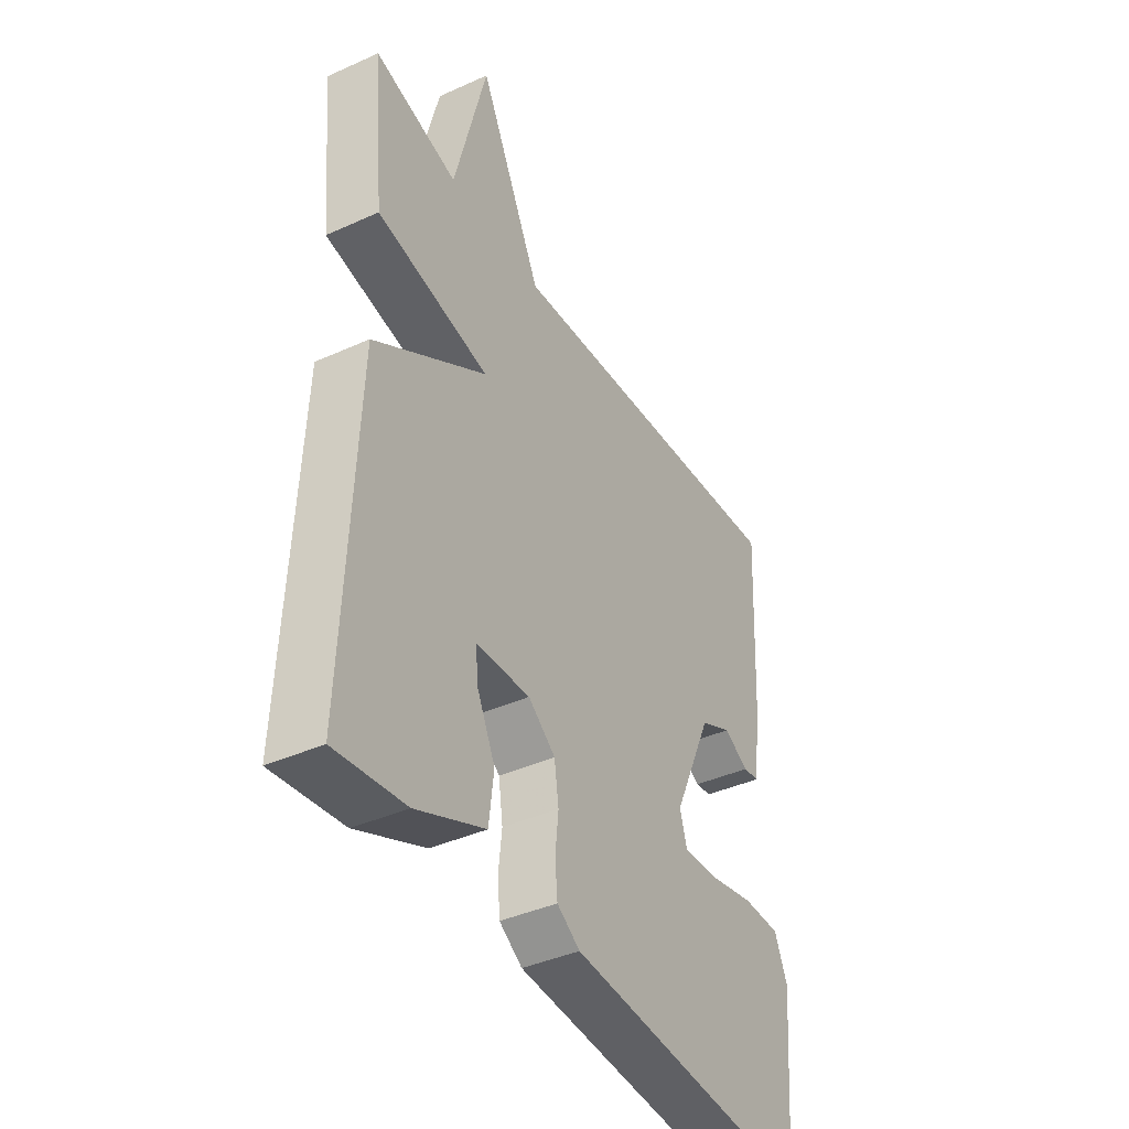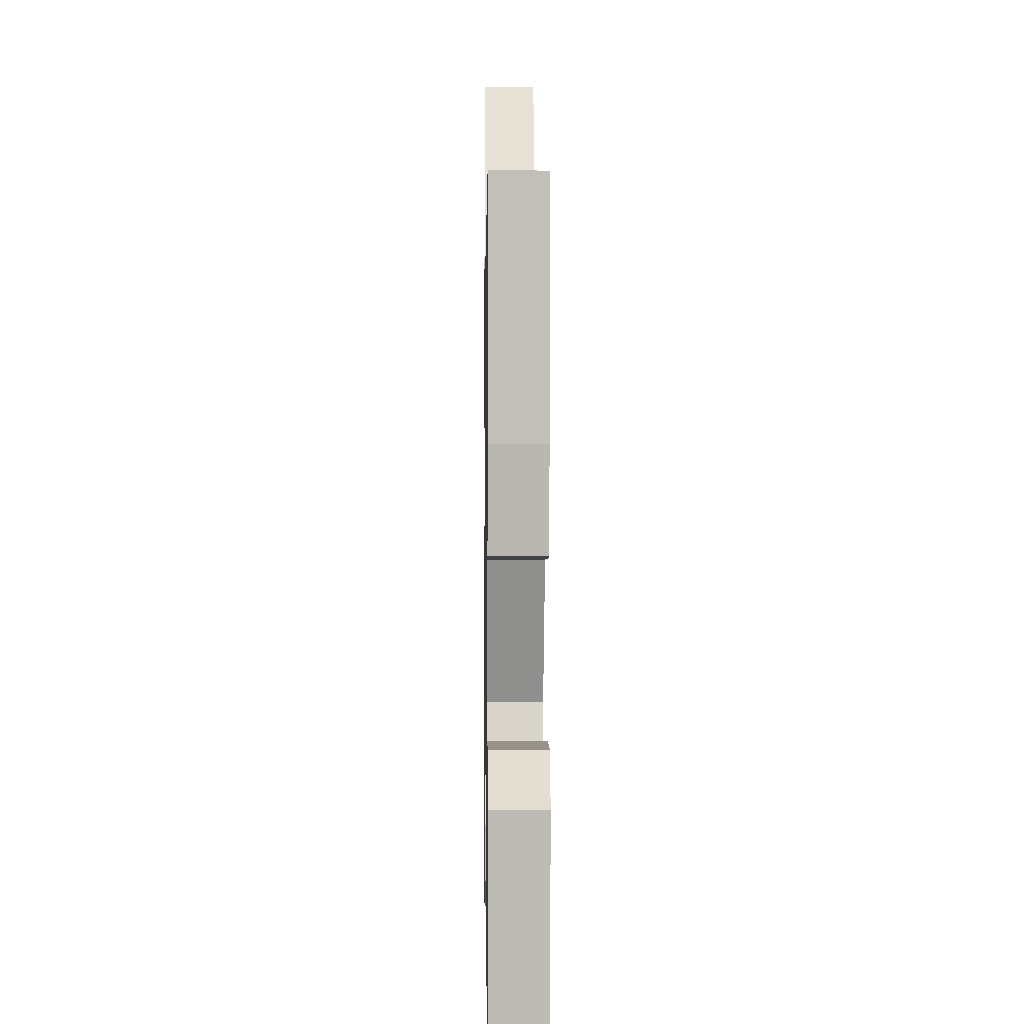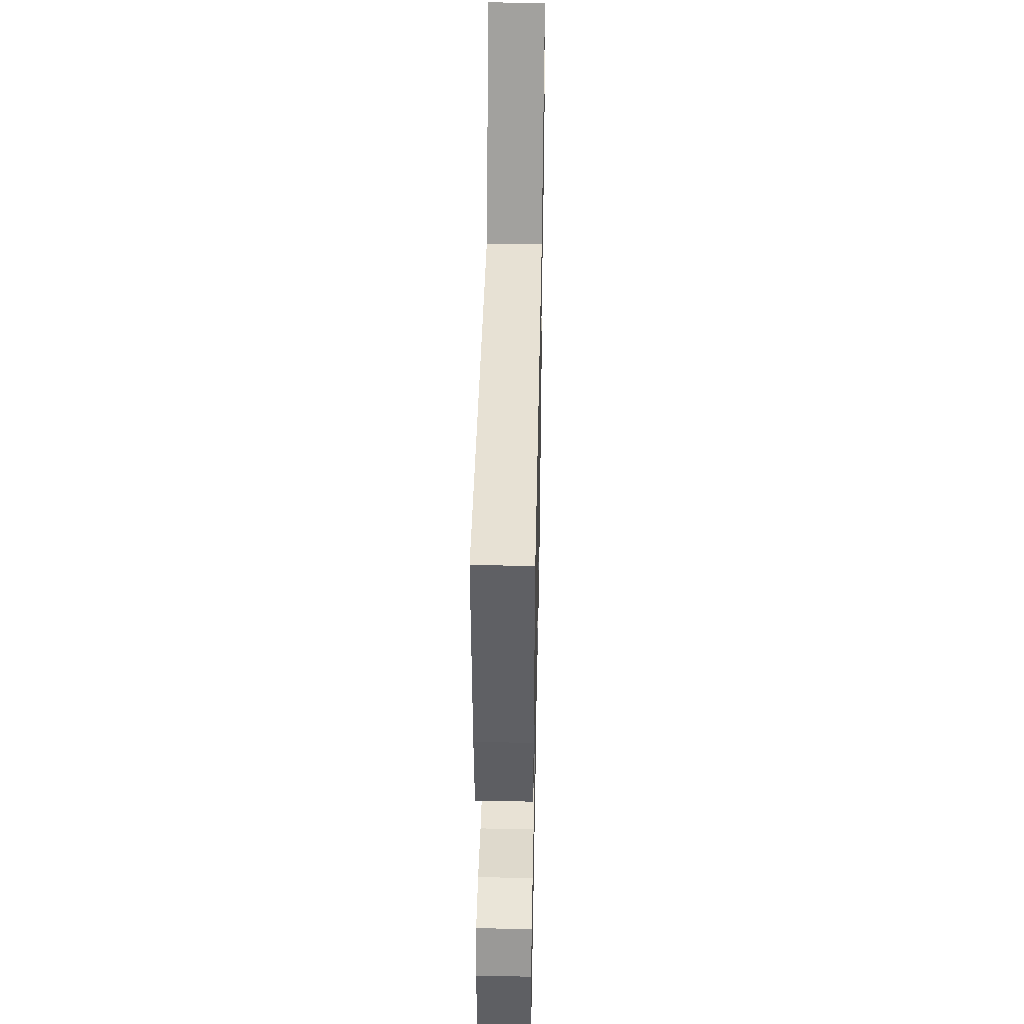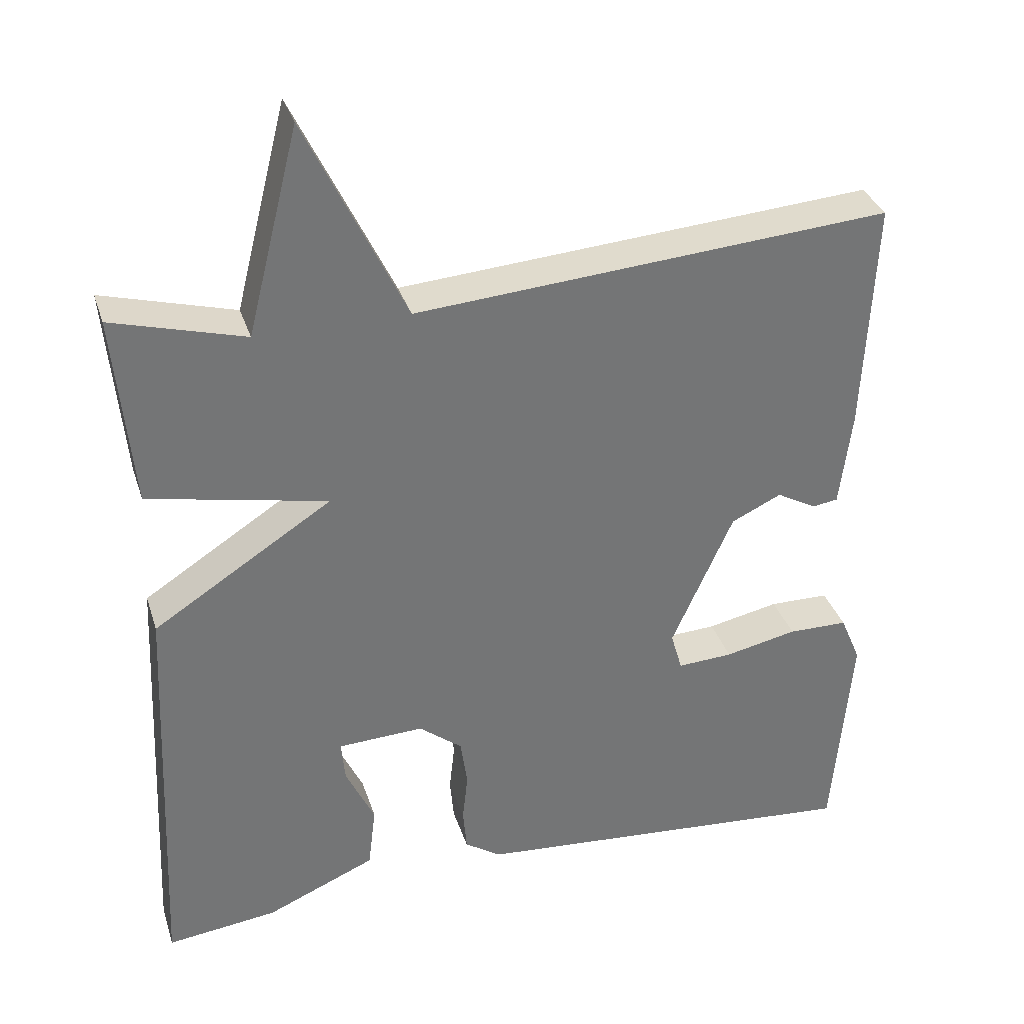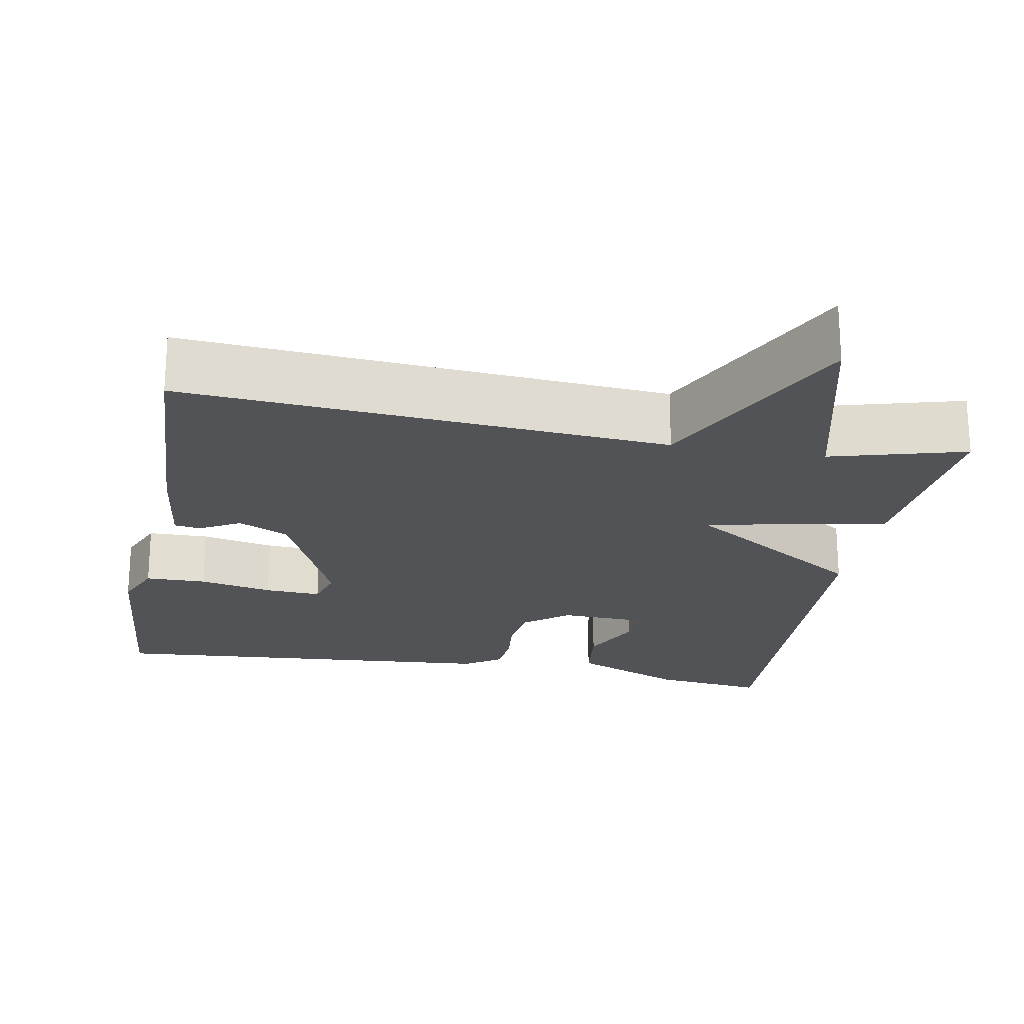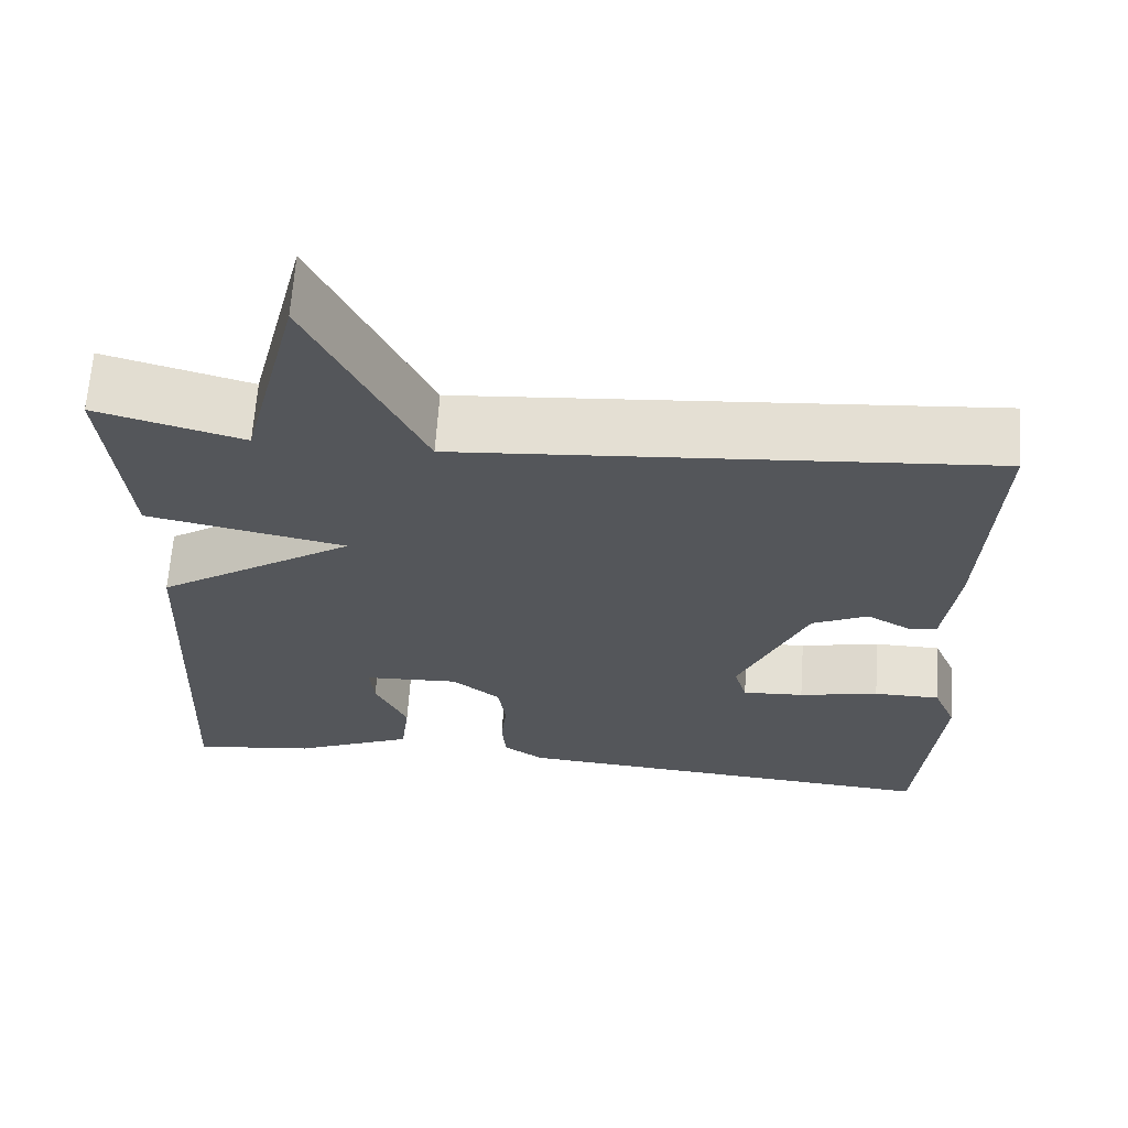
<metadata>
{"format":"obj","ext":"obj","renderer":"f3d","projection":"perspective","resolution":1024,"background":"white","views":[{"elev":-40.4,"azim":119.0,"up":"+Z"},{"elev":0.7,"azim":-90.9,"up":"+Z"},{"elev":43.8,"azim":-88.8,"up":"+Z"},{"elev":33.7,"azim":163.3,"up":"+Z"},{"elev":-21.9,"azim":-10.4,"up":"+Y"},{"elev":64.8,"azim":-176.1,"up":"+Z"}]}
</metadata>
<code>
v 0.5 0.07 -0.5
v 0.354 0.07 -0.482
v 0.21 0.07 -0.42
v 0.2 0.07 -0.337
v 0.238 0.07 -0.257
v 0.243 0.07 -0.203
v 0.13 0.07 -0.198
v 0.073 0.07 -0.243
v 0.064 0.07 -0.306
v 0.071 0.07 -0.371
v 0.066 0.07 -0.427
v 0.018 0.07 -0.459
v -0.5 0.07 -0.5
v -0.525 0.07 -0.214
v -0.498 0.07 -0.15
v -0.419 0.07 -0.149
v -0.324 0.07 -0.169
v -0.251 0.07 -0.173
v -0.236 0.07 -0.121
v -0.317 0.07 0.06
v -0.383 0.07 0.091
v -0.435 0.07 0.062
v -0.469 0.07 0.067
v -0.485 0.07 0.194
v -0.5 0.07 0.5
v 0.126 0.07 0.452
v 0.258 0.07 0.723
v 0.326 0.07 0.452
v 0.5 0.07 0.5
v 0.476 0.07 0.247
v 0.24 0.07 0.199
v 0.476 0.07 0.047
v 0.5 0 -0.5
v 0.354 0 -0.482
v 0.21 0 -0.42
v 0.2 0 -0.337
v 0.238 0 -0.257
v 0.243 0 -0.203
v 0.13 0 -0.198
v 0.073 0 -0.243
v 0.064 0 -0.306
v 0.071 0 -0.371
v 0.066 0 -0.427
v 0.018 0 -0.459
v -0.5 0 -0.5
v -0.525 0 -0.214
v -0.498 0 -0.15
v -0.419 0 -0.149
v -0.324 0 -0.169
v -0.251 0 -0.173
v -0.236 0 -0.121
v -0.317 0 0.06
v -0.383 0 0.091
v -0.435 0 0.062
v -0.469 0 0.067
v -0.485 0 0.194
v -0.5 0 0.5
v 0.126 0 0.452
v 0.258 0 0.723
v 0.326 0 0.452
v 0.5 0 0.5
v 0.476 0 0.247
v 0.24 0 0.199
v 0.476 0 0.047
f 31 32 1 2
f 28 29 30 31
f 26 27 28 31
f 24 25 26
f 23 24 26
f 22 23 26
f 21 22 26
f 20 21 26 31
f 19 20 31
f 18 19 31
f 15 16 17
f 14 15 17
f 13 14 17
f 12 13 17
f 11 12 17
f 10 11 17
f 9 10 17
f 8 9 17 18
f 7 8 18 31
f 2 3 4 5
f 2 5 6
f 31 2 6
f 6 7 31
f 34 33 64 63
f 63 62 61 60
f 63 60 59 58
f 58 57 56
f 58 56 55
f 58 55 54
f 58 54 53
f 63 58 53 52
f 63 52 51
f 63 51 50
f 49 48 47
f 49 47 46
f 49 46 45
f 49 45 44
f 49 44 43
f 49 43 42
f 49 42 41
f 50 49 41 40
f 63 50 40 39
f 37 36 35 34
f 38 37 34
f 38 34 63
f 63 39 38
f 1 33 34 2
f 2 34 35 3
f 3 35 36 4
f 4 36 37 5
f 5 37 38 6
f 6 38 39 7
f 7 39 40 8
f 8 40 41 9
f 9 41 42 10
f 10 42 43 11
f 11 43 44 12
f 12 44 45 13
f 13 45 46 14
f 14 46 47 15
f 15 47 48 16
f 16 48 49 17
f 17 49 50 18
f 18 50 51 19
f 19 51 52 20
f 20 52 53 21
f 21 53 54 22
f 22 54 55 23
f 23 55 56 24
f 24 56 57 25
f 25 57 58 26
f 26 58 59 27
f 27 59 60 28
f 28 60 61 29
f 29 61 62 30
f 30 62 63 31
f 31 63 64 32
f 32 64 33 1

</code>
